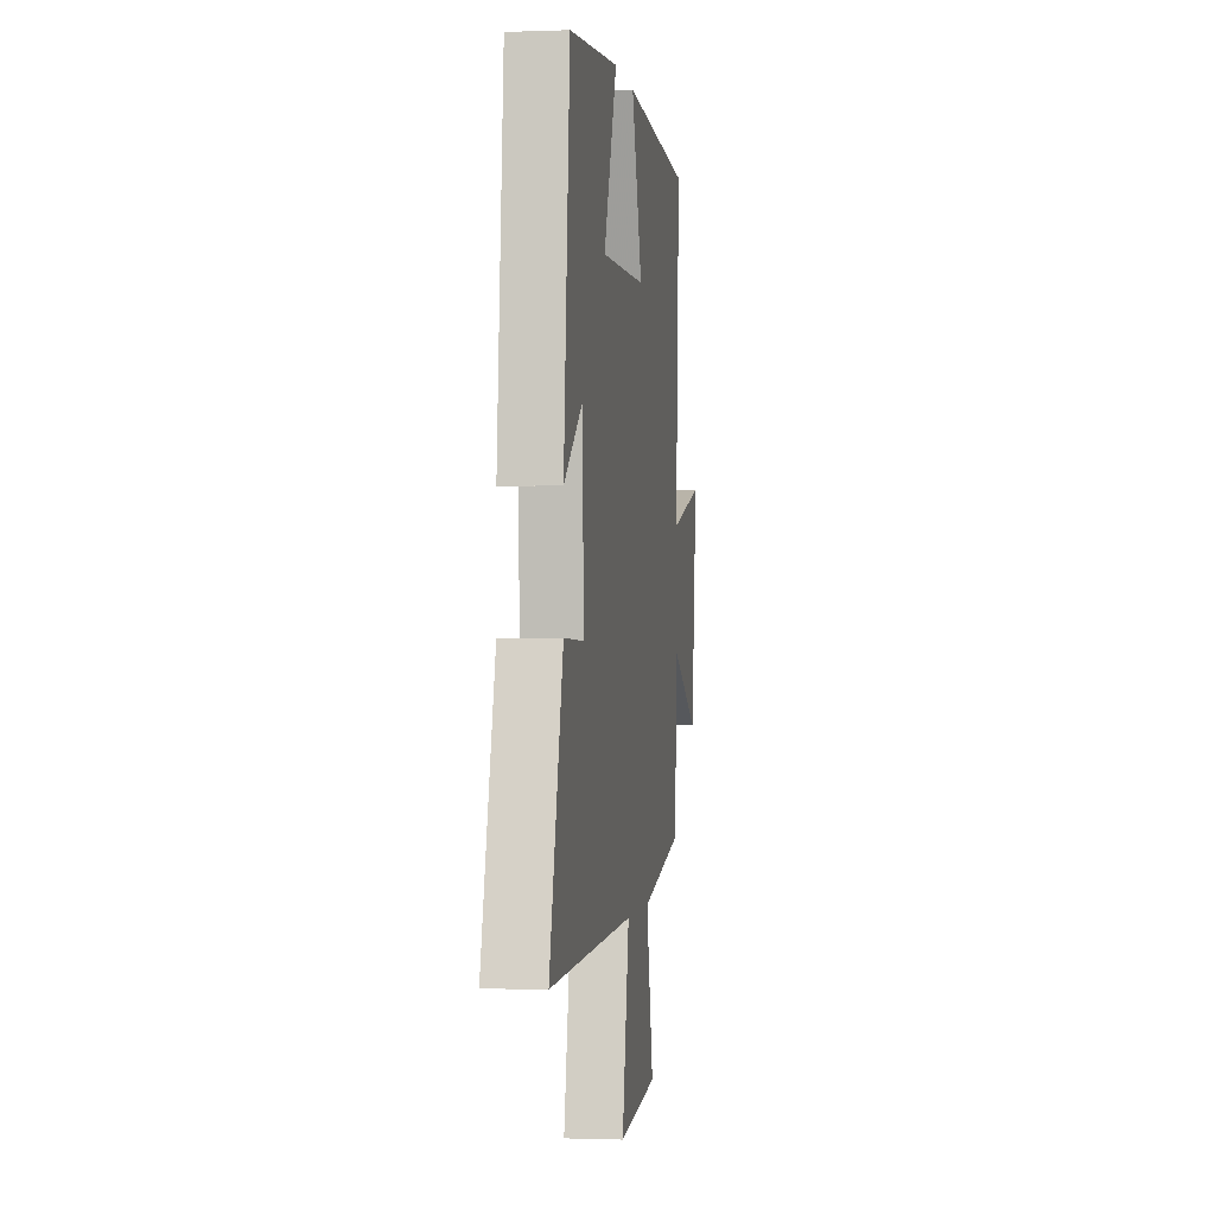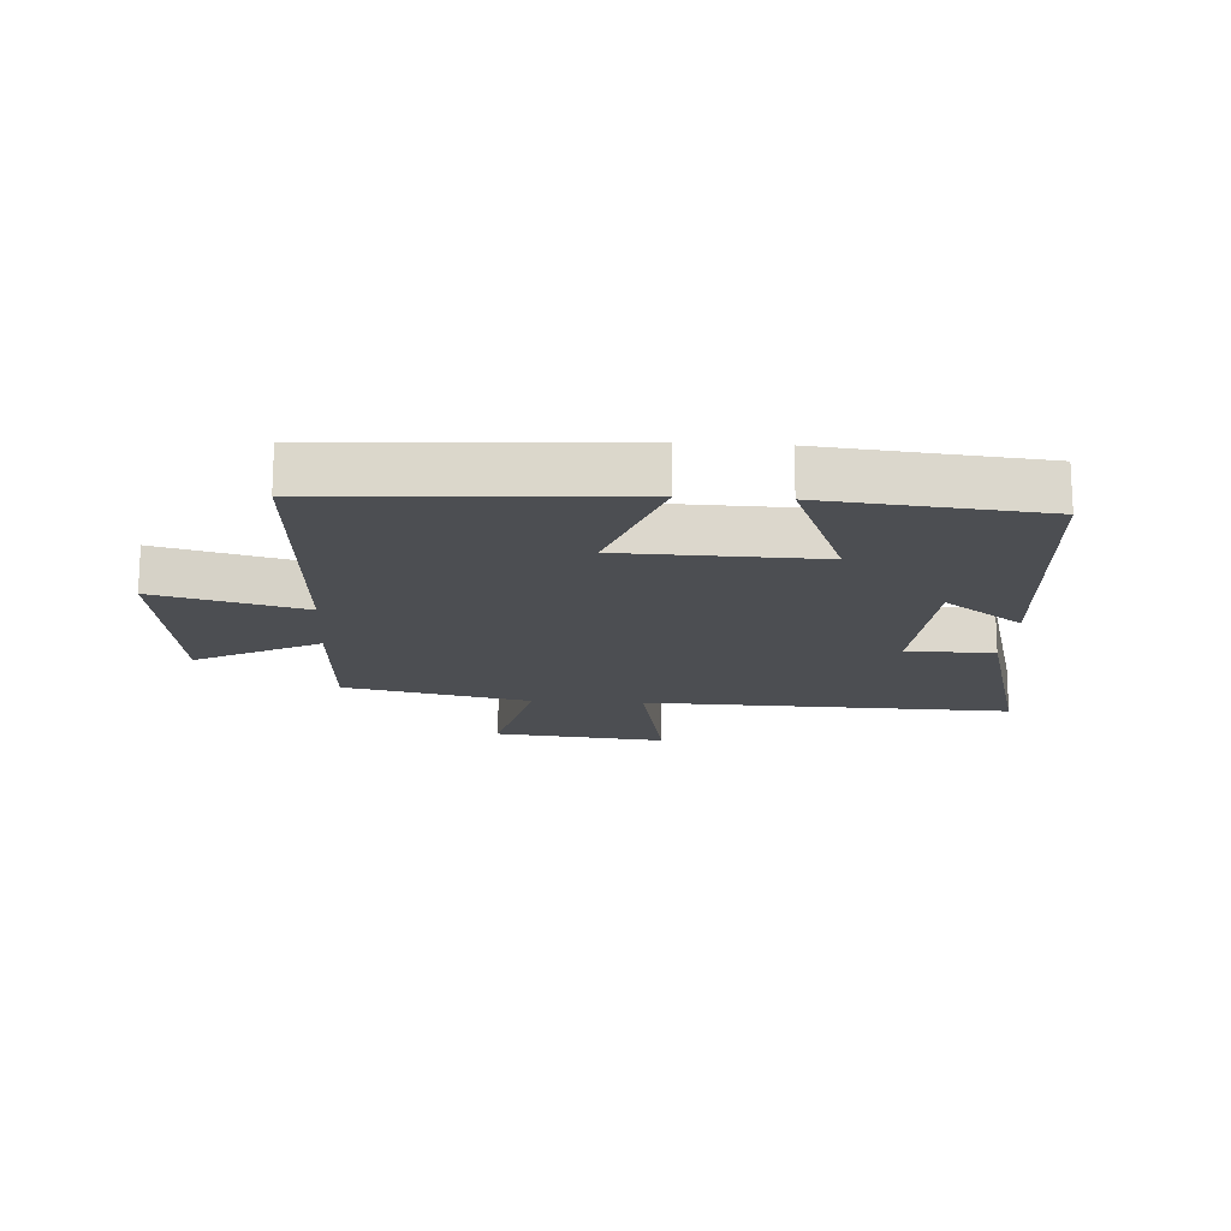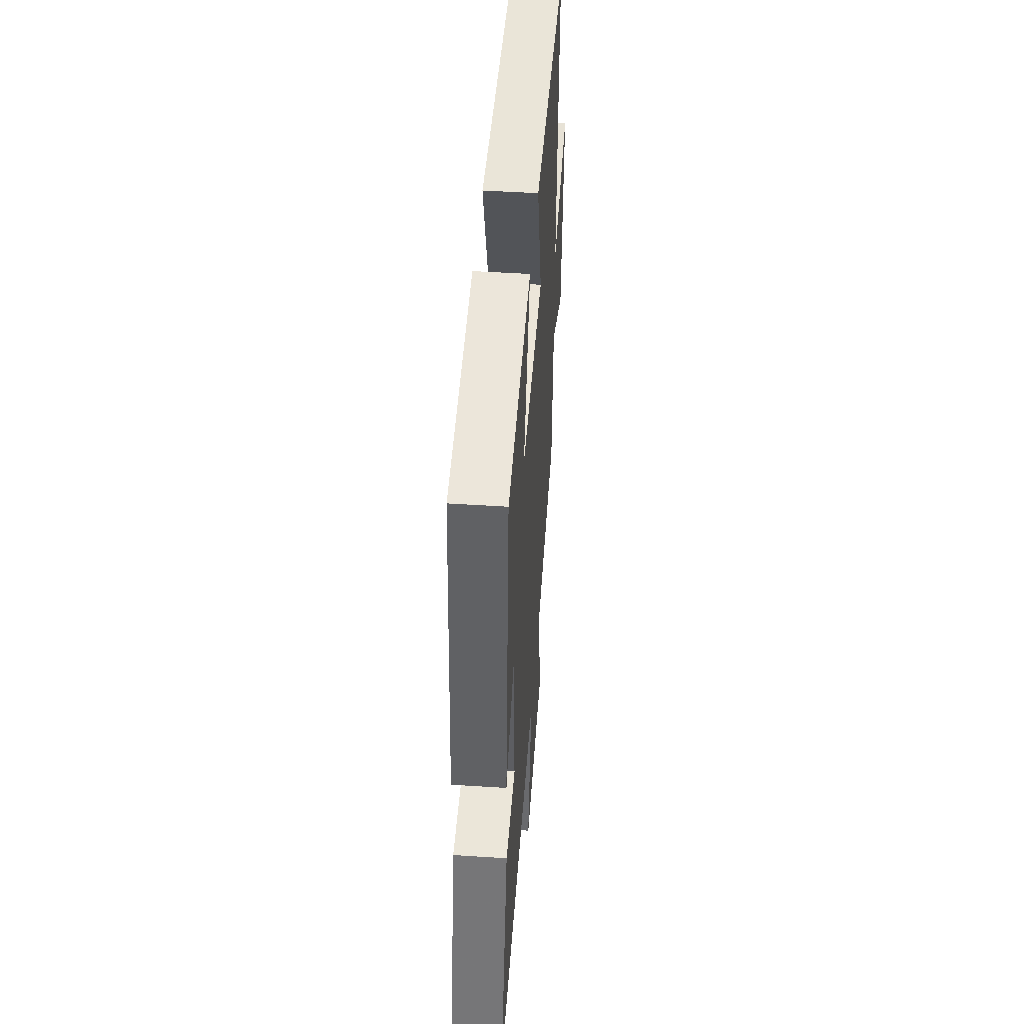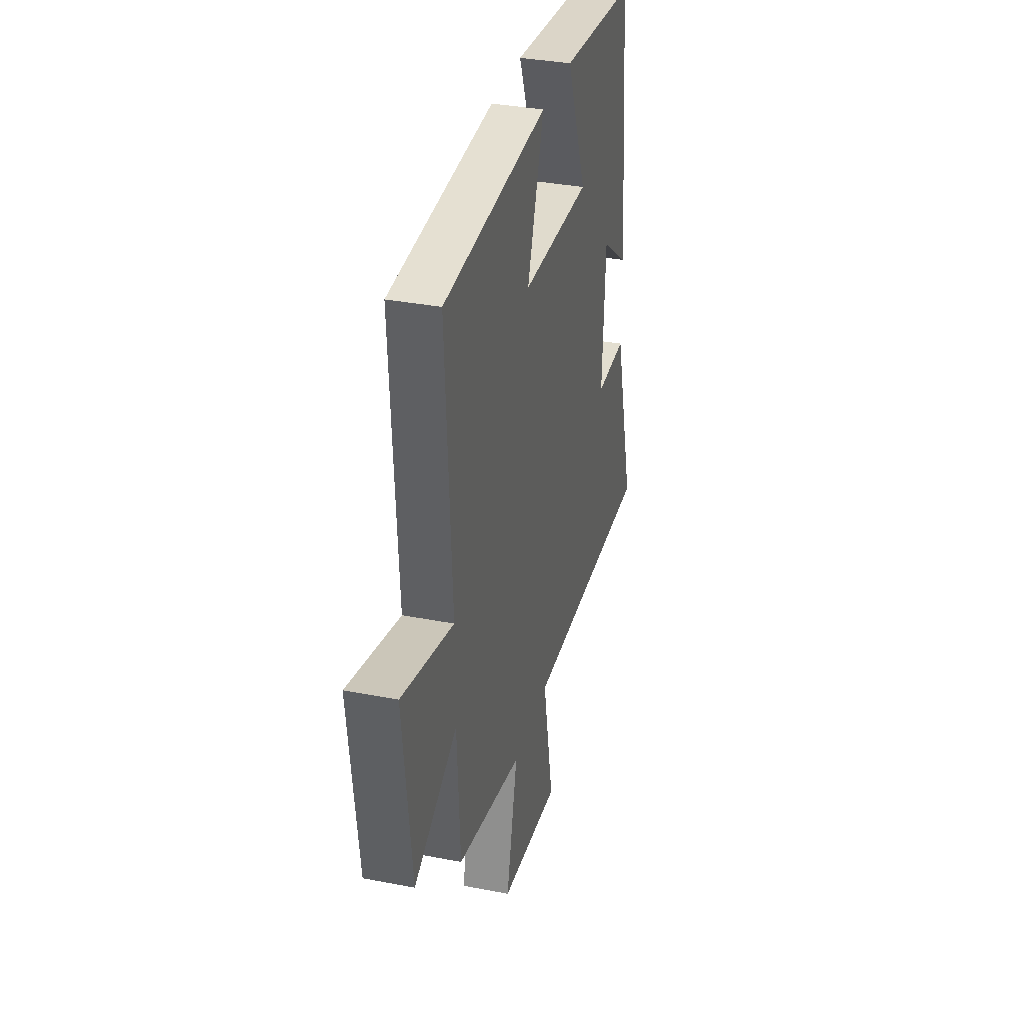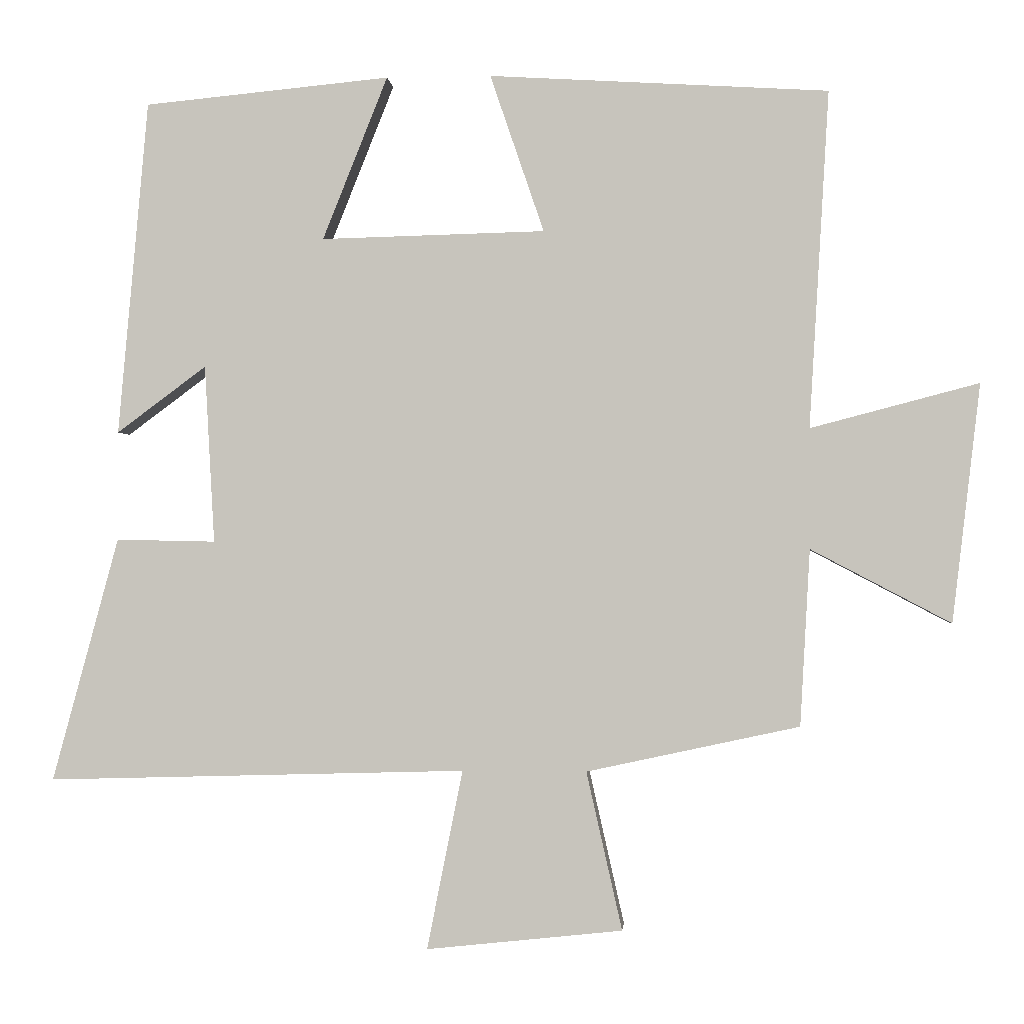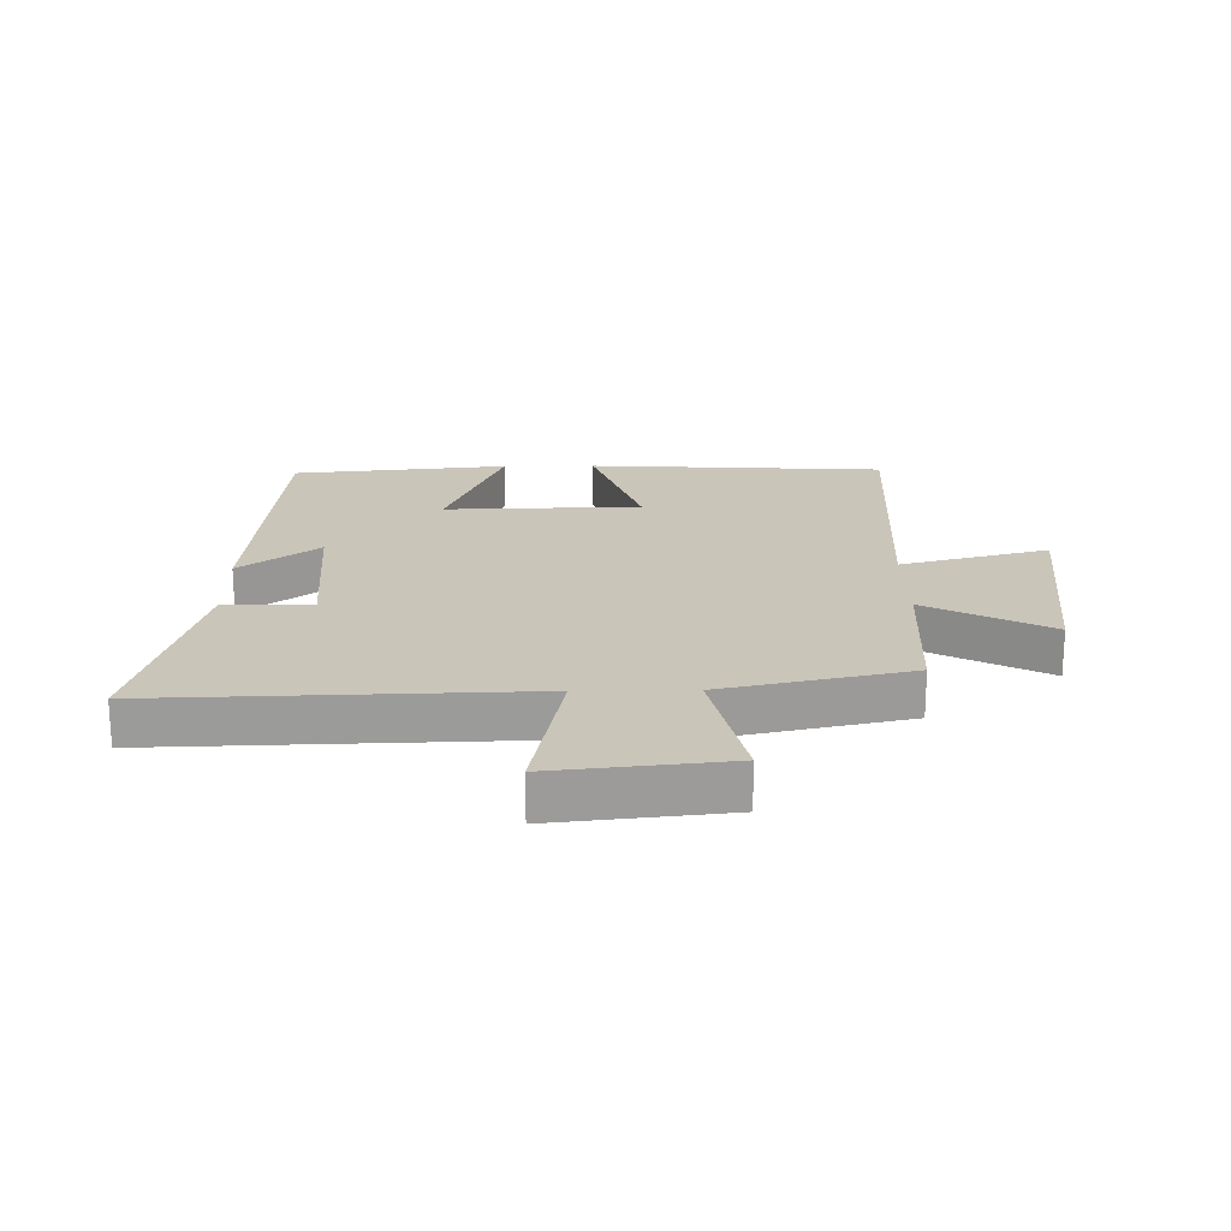
<metadata>
{"format":"obj","ext":"obj","renderer":"f3d","projection":"perspective","resolution":1024,"background":"white","views":[{"elev":-0.9,"azim":98.0,"up":"+Z"},{"elev":-16.5,"azim":-3.7,"up":"+Y"},{"elev":47.8,"azim":94.2,"up":"+Z"},{"elev":34.6,"azim":-75.4,"up":"+Z"},{"elev":-1.0,"azim":-175.3,"up":"+Z"},{"elev":20.7,"azim":179.1,"up":"+Y"}]}
</metadata>
<code>
v -0.528 0.07 0.471
v -0.044 0.07 0.5
v -0.121 0.07 0.275
v 0.199 0.07 0.267
v 0.106 0.07 0.5
v 0.457 0.07 0.466
v 0.5 0.07 -0.012
v 0.372 0.07 0.083
v 0.358 0.07 -0.171
v 0.5 0.07 -0.168
v 0.595 0.07 -0.517
v -0.004 0.07 -0.5
v 0.047 0.07 -0.756
v -0.233 0.07 -0.726
v -0.182 0.07 -0.5
v -0.486 0.07 -0.434
v -0.5 0.07 -0.182
v -0.7 0.07 -0.287
v -0.74 0.07 0.053
v -0.5 0.07 -0.01
v -0.528 0 0.471
v -0.044 0 0.5
v -0.121 0 0.275
v 0.199 0 0.267
v 0.106 0 0.5
v 0.457 0 0.466
v 0.5 0 -0.012
v 0.372 0 0.083
v 0.358 0 -0.171
v 0.5 0 -0.168
v 0.595 0 -0.517
v -0.004 0 -0.5
v 0.047 0 -0.756
v -0.233 0 -0.726
v -0.182 0 -0.5
v -0.486 0 -0.434
v -0.5 0 -0.182
v -0.7 0 -0.287
v -0.74 0 0.053
v -0.5 0 -0.01
f 17 18 19 20
f 15 16 17 20
f 15 20 1
f 12 13 14 15
f 12 15 1
f 9 10 11 12
f 8 9 12
f 6 7 8
f 5 6 8
f 4 5 8
f 3 4 8 12
f 1 2 3
f 1 3 12
f 40 39 38 37
f 40 37 36 35
f 21 40 35
f 35 34 33 32
f 21 35 32
f 32 31 30 29
f 32 29 28
f 28 27 26
f 28 26 25
f 28 25 24
f 32 28 24 23
f 23 22 21
f 32 23 21
f 1 21 22 2
f 2 22 23 3
f 3 23 24 4
f 4 24 25 5
f 5 25 26 6
f 6 26 27 7
f 7 27 28 8
f 8 28 29 9
f 9 29 30 10
f 10 30 31 11
f 11 31 32 12
f 12 32 33 13
f 13 33 34 14
f 14 34 35 15
f 15 35 36 16
f 16 36 37 17
f 17 37 38 18
f 18 38 39 19
f 19 39 40 20
f 20 40 21 1

</code>
